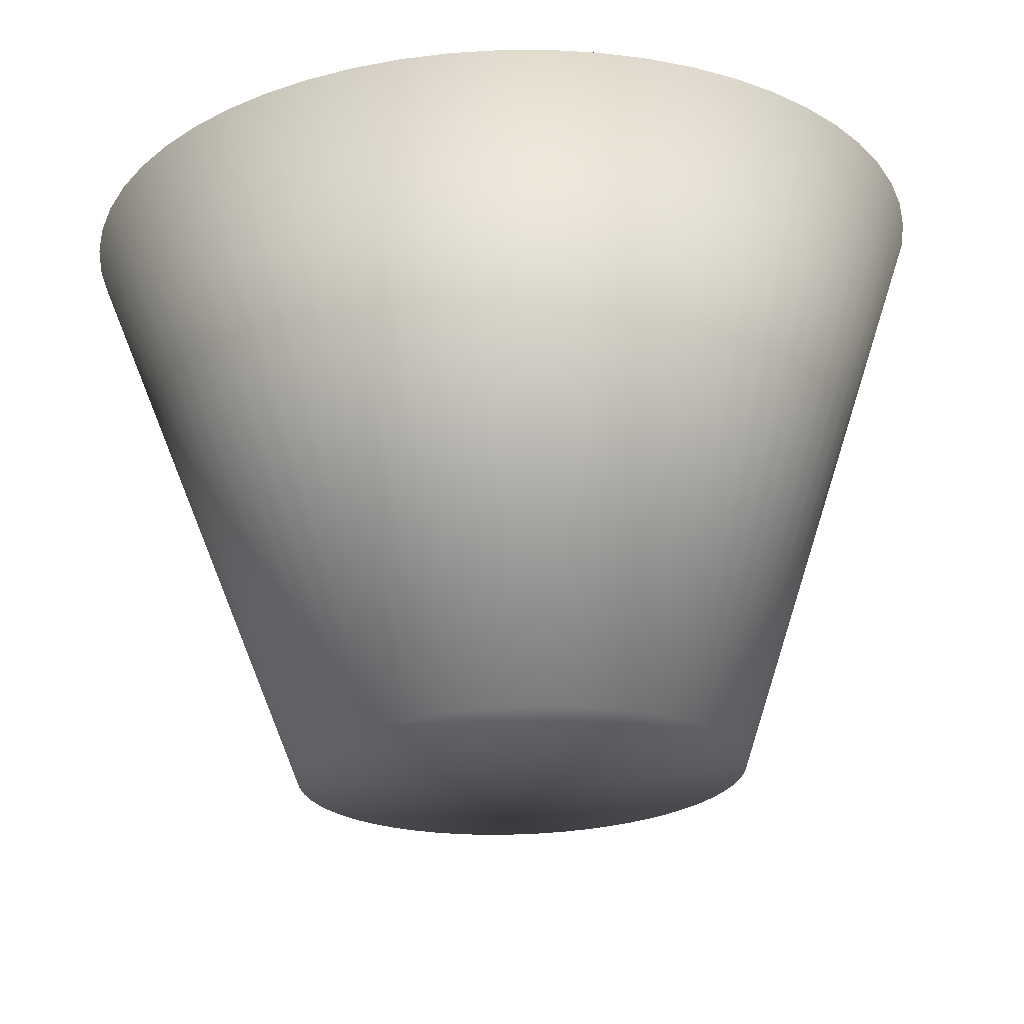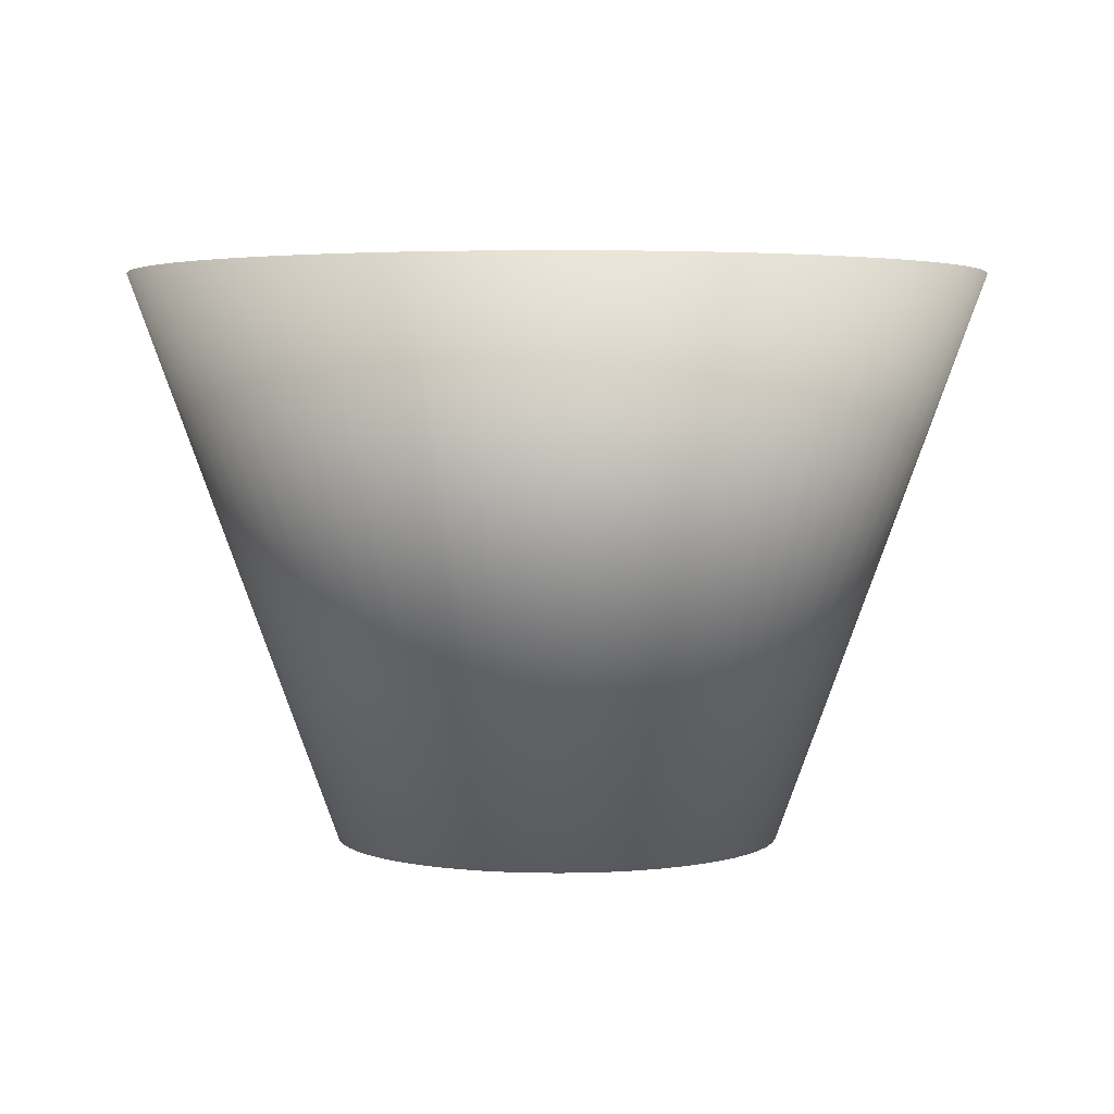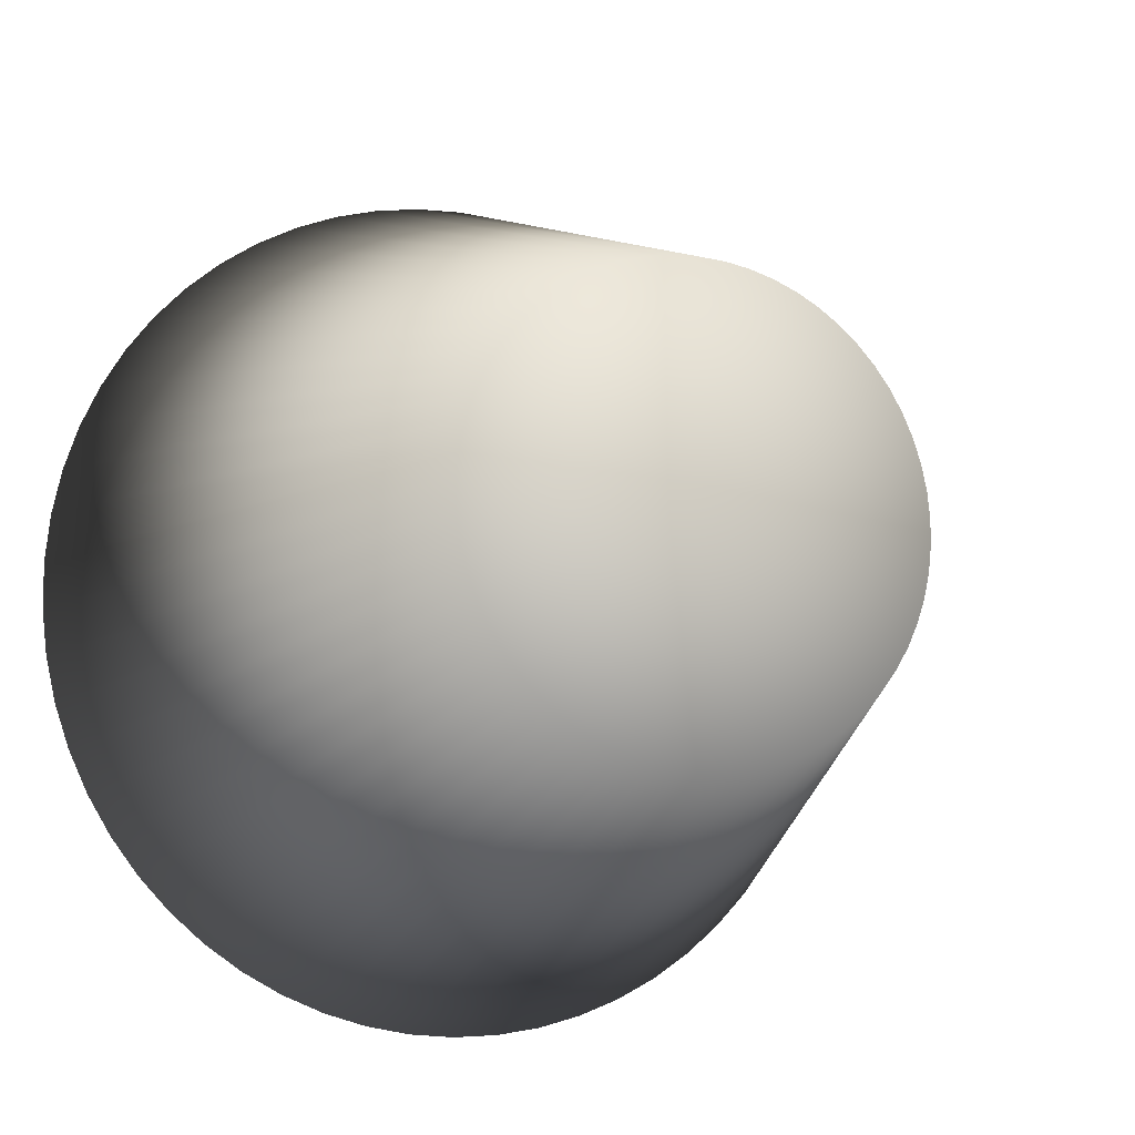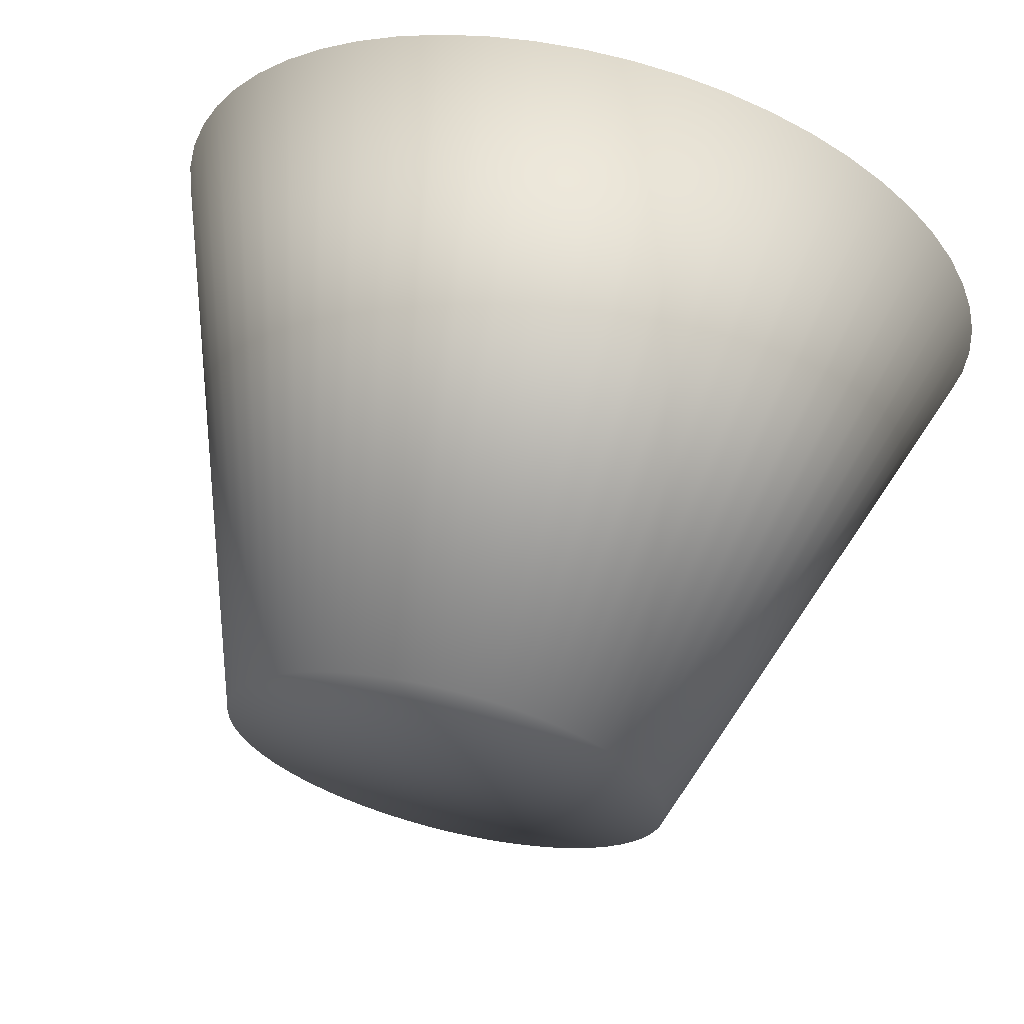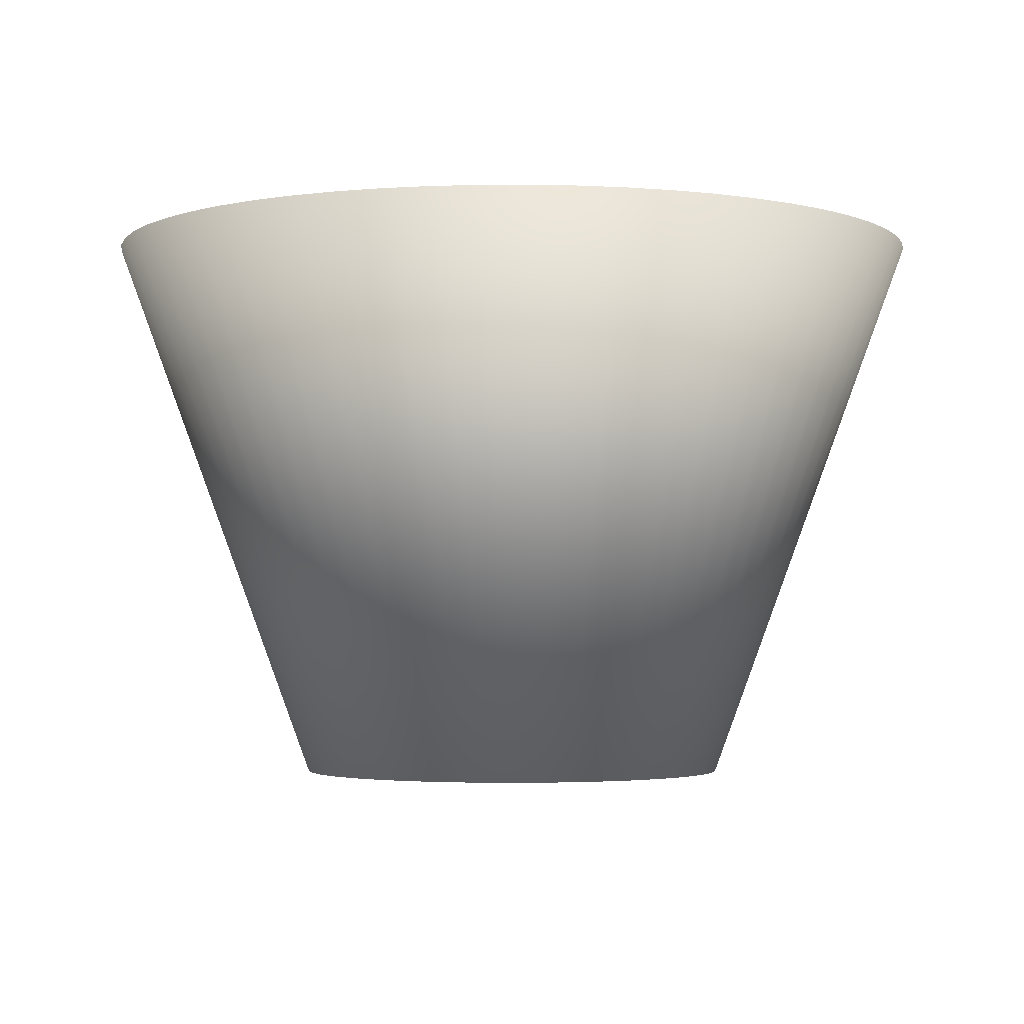
<metadata>
{"format":"obj","ext":"obj","renderer":"f3d","projection":"perspective","resolution":1024,"background":"white","views":[{"elev":67.7,"azim":177.9,"up":"+Y"},{"elev":3.3,"azim":48.8,"up":"+Z"},{"elev":-10.5,"azim":156.4,"up":"+Y"},{"elev":65.7,"azim":-166.4,"up":"+Y"},{"elev":-2.8,"azim":-20.4,"up":"+Z"}]}
</metadata>
<code>
v -0.002022 0.02917 0.0005
v -0.004958 0.02901 0.0005
v -0.002022 0.002022 0.0005
v 0.006647 0.02775 0.0005
v 0.003814 0.02854 0.0005
v 0.000913 0.02901 0.0005
v 0.01441 0.02364 0.0005
v 0.01197 0.02529 0.0005
v 0.009378 0.02666 0.0005
v 0.02045 0.01726 0.0005
v 0.01867 0.0196 0.0005
v 0.01665 0.02173 0.0005
v 0.02414 0.009285 0.0005
v 0.0232 0.01207 0.0005
v 0.02196 0.01474 0.0005
v 0.02509 0.000552 0.0005
v 0.02509 0.003492 0.0005
v 0.02477 0.006414 0.0005
v 0.0232 -0.008027 0.0005
v 0.02414 -0.005241 0.0005
v 0.02477 -0.00237 0.0005
v 0.01867 -0.01555 0.0005
v 0.02045 -0.01321 0.0005
v 0.02196 -0.01069 0.0005
v 0.01197 -0.02124 0.0005
v 0.01441 -0.01959 0.0005
v 0.01665 -0.01769 0.0005
v 0.003814 -0.02449 0.0005
v 0.006647 -0.02371 0.0005
v 0.009378 -0.02262 0.0005
v -0.004958 -0.02497 0.0005
v -0.002022 -0.02513 0.0005
v 0.000913 -0.02497 0.0005
v -0.01342 -0.02262 0.0005
v -0.01069 -0.02371 0.0005
v -0.007859 -0.02449 0.0005
v -0.02069 -0.01769 0.0005
v -0.01845 -0.01959 0.0005
v -0.01602 -0.02124 0.0005
v -0.02601 -0.01069 0.0005
v -0.02449 -0.01321 0.0005
v -0.02271 -0.01555 0.0005
v -0.02881 -0.00237 0.0005
v -0.02818 -0.005241 0.0005
v -0.02724 -0.008027 0.0005
v -0.02881 0.006414 0.0005
v -0.02913 0.003492 0.0005
v -0.02913 0.000552 0.0005
v -0.02601 0.01474 0.0005
v -0.02724 0.01207 0.0005
v -0.02818 0.009285 0.0005
v -0.02069 0.02173 0.0005
v -0.02271 0.0196 0.0005
v -0.02449 0.01726 0.0005
v -0.01342 0.02666 0.0005
v -0.01602 0.02529 0.0005
v -0.01845 0.02364 0.0005
v -0.007859 0.02854 0.0005
v -0.01069 0.02775 0.0005
v 0.003648 -0.05012 0.07
v 0.009252 -0.0492 0.07
v 0.01472 -0.04768 0.07
v 0.02 -0.04558 0.07
v 0.02502 -0.04292 0.07
v 0.02972 -0.03973 0.07
v 0.03404 -0.03605 0.07
v 0.03795 -0.03193 0.07
v 0.04139 -0.02741 0.07
v 0.04431 -0.02254 0.07
v 0.0467 -0.01739 0.07
v 0.04851 -0.01201 0.07
v 0.04973 -0.006463 0.07
v 0.05035 -0.000817 0.07
v 0.05035 0.004861 0.07
v 0.04973 0.01051 0.07
v 0.04851 0.01605 0.07
v 0.0467 0.02143 0.07
v 0.04431 0.02659 0.07
v 0.04139 0.03145 0.07
v 0.03795 0.03598 0.07
v 0.03404 0.0401 0.07
v 0.02972 0.04377 0.07
v 0.02502 0.04696 0.07
v 0.02 0.04962 0.07
v 0.01472 0.05172 0.07
v 0.009252 0.05324 0.07
v 0.003648 0.05416 0.07
v -0.002022 0.05447 0.07
v -0.007692 0.05416 0.07
v -0.0133 0.05324 0.07
v -0.01877 0.05172 0.07
v -0.02404 0.04962 0.07
v -0.02906 0.04696 0.07
v -0.03376 0.04377 0.07
v -0.03809 0.0401 0.07
v -0.04199 0.03598 0.07
v -0.04543 0.03145 0.07
v -0.04836 0.02659 0.07
v -0.05074 0.02143 0.07
v -0.05256 0.01605 0.07
v -0.05378 0.01051 0.07
v -0.05439 0.004861 0.07
v -0.05439 -0.000817 0.07
v -0.05378 -0.006463 0.07
v -0.05256 -0.01201 0.07
v -0.05074 -0.01739 0.07
v -0.04836 -0.02254 0.07
v -0.04543 -0.02741 0.07
v -0.04199 -0.03193 0.07
v -0.03809 -0.03605 0.07
v -0.03376 -0.03973 0.07
v -0.02906 -0.04292 0.07
v -0.02404 -0.04558 0.07
v -0.01877 -0.04768 0.07
v -0.0133 -0.0492 0.07
v -0.007692 -0.05012 0.07
v -0.002022 -0.05042 0.07
v 0.04183 -0.02771 0.07
v 0.04478 -0.02279 0.07
v 0.04719 -0.01759 0.07
v 0.04902 -0.01215 0.07
v 0.05026 -0.006549 0.07
v 0.05088 -0.000846 0.07
v 0.05088 0.00489 0.07
v 0.05026 0.01059 0.07
v 0.04902 0.0162 0.07
v 0.04719 0.02163 0.07
v 0.04478 0.02684 0.07
v 0.04183 0.03175 0.07
v 0.03836 0.03632 0.07
v 0.03441 0.04048 0.07
v 0.03004 0.0442 0.07
v 0.02529 0.04742 0.07
v 0.02022 0.0501 0.07
v 0.01489 0.05223 0.07
v 0.009367 0.05376 0.07
v 0.003706 0.05469 0.07
v -0.002022 0.055 0.07
v -0.00775 0.05469 0.07
v -0.01341 0.05376 0.07
v -0.01894 0.05223 0.07
v -0.02427 0.0501 0.07
v -0.02933 0.04742 0.07
v -0.03408 0.0442 0.07
v -0.03846 0.04048 0.07
v -0.0424 0.03632 0.07
v -0.04587 0.03175 0.07
v -0.04883 0.02684 0.07
v -0.05124 0.02163 0.07
v -0.05307 0.0162 0.07
v -0.0543 0.01059 0.07
v -0.05492 0.00489 0.07
v -0.05492 -0.000846 0.07
v -0.0543 -0.006549 0.07
v -0.05307 -0.01215 0.07
v -0.05124 -0.01759 0.07
v -0.04883 -0.02279 0.07
v -0.04587 -0.02771 0.07
v -0.0424 -0.03227 0.07
v -0.03846 -0.03644 0.07
v -0.03408 -0.04015 0.07
v -0.02933 -0.04337 0.07
v -0.02427 -0.04606 0.07
v -0.01894 -0.04818 0.07
v -0.01341 -0.04972 0.07
v -0.00775 -0.05065 0.07
v -0.002022 -0.05096 0.07
v 0.003706 -0.05065 0.07
v 0.009367 -0.04972 0.07
v 0.01489 -0.04818 0.07
v 0.02022 -0.04606 0.07
v 0.02529 -0.04337 0.07
v 0.03004 -0.04015 0.07
v 0.03441 -0.03644 0.07
v 0.03836 -0.03227 0.07
v 0.000951 -0.02532 -0
v 0.00389 -0.02483 -0
v 0.006759 -0.02404 -0
v 0.009525 -0.02294 -0
v 0.01216 -0.02154 -0
v 0.01462 -0.01987 -0
v 0.01689 -0.01794 -0
v 0.01894 -0.01578 -0
v 0.02074 -0.01341 -0
v 0.02227 -0.01086 -0
v 0.02353 -0.008157 -0
v 0.02448 -0.005335 -0
v 0.02512 -0.002427 -0
v 0.02544 0.000533 0
v 0.02544 0.003511 0
v 0.02512 0.006471 0
v 0.02448 0.009379 0
v 0.02353 0.0122 0
v 0.02227 0.0149 0
v 0.02074 0.01745 0
v 0.01894 0.01982 0
v 0.01689 0.02199 0
v 0.01462 0.02391 0
v 0.01216 0.02559 0
v 0.009525 0.02698 0
v 0.006759 0.02808 0
v 0.00389 0.02888 0
v 0.000951 0.02936 0
v -0.002022 0.02952 0
v -0.004995 0.02936 0
v -0.007934 0.02888 0
v -0.0108 0.02808 0
v -0.01357 0.02698 0
v -0.0162 0.02559 0
v -0.01866 0.02391 0
v -0.02093 0.02199 0
v -0.02298 0.01982 0
v -0.02478 0.01745 0
v -0.02632 0.0149 0
v -0.02757 0.0122 0
v -0.02852 0.009379 0
v -0.02916 0.006471 0
v -0.02948 0.003511 0
v -0.02948 0.000533 0
v -0.02916 -0.002427 -0
v -0.02852 -0.005335 -0
v -0.02757 -0.008157 -0
v -0.02632 -0.01086 -0
v -0.02478 -0.01341 -0
v -0.02298 -0.01578 -0
v -0.02093 -0.01794 -0
v -0.01866 -0.01987 -0
v -0.0162 -0.02154 -0
v -0.01357 -0.02294 -0
v -0.0108 -0.02404 -0
v -0.007934 -0.02483 -0
v -0.004995 -0.02532 -0
v -0.002022 -0.02548 -0
v -0.002022 0.002022 0
f 1 2 3
f 4 5 3
f 3 5 6
f 3 6 1
f 7 8 3
f 3 8 9
f 3 9 4
f 10 11 3
f 3 11 12
f 3 12 7
f 13 14 3
f 3 14 15
f 3 15 10
f 16 17 3
f 3 17 18
f 3 18 13
f 19 20 3
f 3 20 21
f 3 21 16
f 22 23 3
f 3 23 24
f 3 24 19
f 25 26 3
f 3 26 27
f 3 27 22
f 28 29 3
f 3 29 30
f 3 30 25
f 31 32 3
f 3 32 33
f 3 33 28
f 34 35 3
f 3 35 36
f 3 36 31
f 37 38 3
f 3 38 39
f 3 39 34
f 40 41 3
f 3 41 42
f 3 42 37
f 43 44 3
f 3 44 45
f 3 45 40
f 46 47 3
f 3 47 48
f 3 48 43
f 49 50 3
f 3 50 51
f 3 51 46
f 52 53 3
f 3 53 54
f 3 54 49
f 55 56 3
f 3 56 57
f 3 57 52
f 2 58 3
f 3 58 59
f 3 59 55
f 33 60 28
f 28 60 61
f 28 61 29
f 29 61 62
f 29 62 30
f 30 62 63
f 30 63 25
f 25 63 64
f 25 64 26
f 26 64 65
f 26 65 27
f 27 65 66
f 27 66 22
f 22 66 67
f 22 67 23
f 23 67 68
f 23 68 24
f 24 68 69
f 24 69 19
f 19 69 70
f 19 70 20
f 20 70 71
f 20 71 21
f 21 71 72
f 21 72 16
f 16 72 73
f 16 73 17
f 17 73 74
f 17 74 18
f 18 74 75
f 18 75 13
f 13 75 76
f 13 76 14
f 14 76 77
f 14 77 15
f 15 77 78
f 15 78 10
f 10 78 79
f 10 79 11
f 11 79 80
f 11 80 12
f 12 80 81
f 12 81 7
f 7 81 82
f 7 82 8
f 8 82 83
f 8 83 9
f 9 83 84
f 9 84 4
f 4 84 85
f 4 85 5
f 5 85 86
f 5 86 6
f 6 86 87
f 6 87 1
f 1 87 88
f 1 88 2
f 2 88 89
f 2 89 58
f 58 89 90
f 58 90 59
f 59 90 91
f 59 91 55
f 55 91 92
f 55 92 56
f 56 92 93
f 56 93 57
f 57 93 94
f 57 94 52
f 52 94 95
f 52 95 53
f 53 95 96
f 53 96 54
f 54 96 97
f 54 97 49
f 49 97 98
f 49 98 50
f 50 98 99
f 50 99 51
f 51 99 100
f 51 100 46
f 46 100 101
f 46 101 47
f 47 101 102
f 47 102 48
f 48 102 103
f 48 103 43
f 43 103 104
f 43 104 44
f 44 104 105
f 44 105 45
f 45 105 106
f 45 106 40
f 40 106 107
f 40 107 41
f 41 107 108
f 41 108 42
f 42 108 109
f 42 109 37
f 37 109 110
f 37 110 38
f 38 110 111
f 38 111 39
f 39 111 112
f 39 112 34
f 34 112 113
f 34 113 35
f 35 113 114
f 35 114 36
f 36 114 115
f 36 115 31
f 31 115 116
f 31 116 32
f 32 116 117
f 32 117 33
f 33 117 60
f 68 118 69
f 69 118 119
f 69 119 70
f 70 119 120
f 70 120 71
f 71 120 121
f 71 121 72
f 72 121 122
f 72 122 73
f 73 122 123
f 73 123 74
f 74 123 124
f 74 124 75
f 75 124 125
f 75 125 76
f 76 125 126
f 76 126 77
f 77 126 127
f 77 127 78
f 78 127 128
f 78 128 79
f 79 128 129
f 79 129 80
f 80 129 130
f 80 130 81
f 81 130 131
f 81 131 82
f 82 131 132
f 82 132 83
f 83 132 133
f 83 133 84
f 84 133 134
f 84 134 85
f 85 134 135
f 85 135 86
f 86 135 136
f 86 136 87
f 87 136 137
f 87 137 88
f 88 137 138
f 88 138 89
f 89 138 139
f 89 139 90
f 90 139 140
f 90 140 91
f 91 140 141
f 91 141 92
f 92 141 142
f 92 142 93
f 93 142 143
f 93 143 94
f 94 143 144
f 94 144 95
f 95 144 145
f 95 145 96
f 96 145 146
f 96 146 97
f 97 146 147
f 97 147 98
f 98 147 148
f 98 148 99
f 99 148 149
f 99 149 100
f 100 149 150
f 100 150 101
f 101 150 151
f 101 151 102
f 102 151 152
f 102 152 103
f 103 152 153
f 103 153 104
f 104 153 154
f 104 154 105
f 105 154 155
f 105 155 106
f 106 155 156
f 106 156 107
f 107 156 157
f 107 157 108
f 108 157 158
f 108 158 109
f 109 158 159
f 109 159 110
f 110 159 160
f 110 160 111
f 111 160 161
f 111 161 112
f 112 161 162
f 112 162 113
f 113 162 163
f 113 163 114
f 114 163 164
f 114 164 115
f 115 164 165
f 115 165 116
f 116 165 166
f 116 166 117
f 117 166 167
f 117 167 60
f 60 167 168
f 60 168 61
f 61 168 169
f 61 169 62
f 62 169 170
f 62 170 63
f 63 170 171
f 63 171 64
f 64 171 172
f 64 172 65
f 65 172 173
f 65 173 66
f 66 173 174
f 66 174 67
f 67 174 175
f 67 175 68
f 68 175 118
f 167 176 168
f 168 176 177
f 168 177 169
f 169 177 178
f 169 178 170
f 170 178 179
f 170 179 171
f 171 179 180
f 171 180 172
f 172 180 181
f 172 181 173
f 173 181 182
f 173 182 174
f 174 182 183
f 174 183 175
f 175 183 184
f 175 184 118
f 118 184 185
f 118 185 119
f 119 185 186
f 119 186 120
f 120 186 187
f 120 187 121
f 121 187 188
f 121 188 122
f 122 188 189
f 122 189 123
f 123 189 190
f 123 190 124
f 124 190 191
f 124 191 125
f 125 191 192
f 125 192 126
f 126 192 193
f 126 193 127
f 127 193 194
f 127 194 128
f 128 194 195
f 128 195 129
f 129 195 196
f 129 196 130
f 130 196 197
f 130 197 131
f 131 197 198
f 131 198 132
f 132 198 199
f 132 199 133
f 133 199 200
f 133 200 134
f 134 200 201
f 134 201 135
f 135 201 202
f 135 202 136
f 136 202 203
f 136 203 137
f 137 203 204
f 137 204 138
f 138 204 205
f 138 205 139
f 139 205 206
f 139 206 140
f 140 206 207
f 140 207 141
f 141 207 208
f 141 208 142
f 142 208 209
f 142 209 143
f 143 209 210
f 143 210 144
f 144 210 211
f 144 211 145
f 145 211 212
f 145 212 146
f 146 212 213
f 146 213 147
f 147 213 214
f 147 214 148
f 148 214 215
f 148 215 149
f 149 215 216
f 149 216 150
f 150 216 217
f 150 217 151
f 151 217 218
f 151 218 152
f 152 218 219
f 152 219 153
f 153 219 220
f 153 220 154
f 154 220 221
f 154 221 155
f 155 221 222
f 155 222 156
f 156 222 223
f 156 223 157
f 157 223 224
f 157 224 158
f 158 224 225
f 158 225 159
f 159 225 226
f 159 226 160
f 160 226 227
f 160 227 161
f 161 227 228
f 161 228 162
f 162 228 229
f 162 229 163
f 163 229 230
f 163 230 164
f 164 230 231
f 164 231 165
f 165 231 232
f 165 232 166
f 166 232 233
f 166 233 167
f 167 233 176
f 204 203 234
f 207 206 234
f 234 206 205
f 234 205 204
f 210 209 234
f 234 209 208
f 234 208 207
f 213 212 234
f 234 212 211
f 234 211 210
f 216 215 234
f 234 215 214
f 234 214 213
f 219 218 234
f 234 218 217
f 234 217 216
f 222 221 234
f 234 221 220
f 234 220 219
f 225 224 234
f 234 224 223
f 234 223 222
f 228 227 234
f 234 227 226
f 234 226 225
f 231 230 234
f 234 230 229
f 234 229 228
f 176 233 234
f 234 233 232
f 234 232 231
f 179 178 234
f 234 178 177
f 234 177 176
f 182 181 234
f 234 181 180
f 234 180 179
f 185 184 234
f 234 184 183
f 234 183 182
f 188 187 234
f 234 187 186
f 234 186 185
f 191 190 234
f 234 190 189
f 234 189 188
f 194 193 234
f 234 193 192
f 234 192 191
f 197 196 234
f 234 196 195
f 234 195 194
f 200 199 234
f 234 199 198
f 234 198 197
f 203 202 234
f 234 202 201
f 234 201 200

</code>
